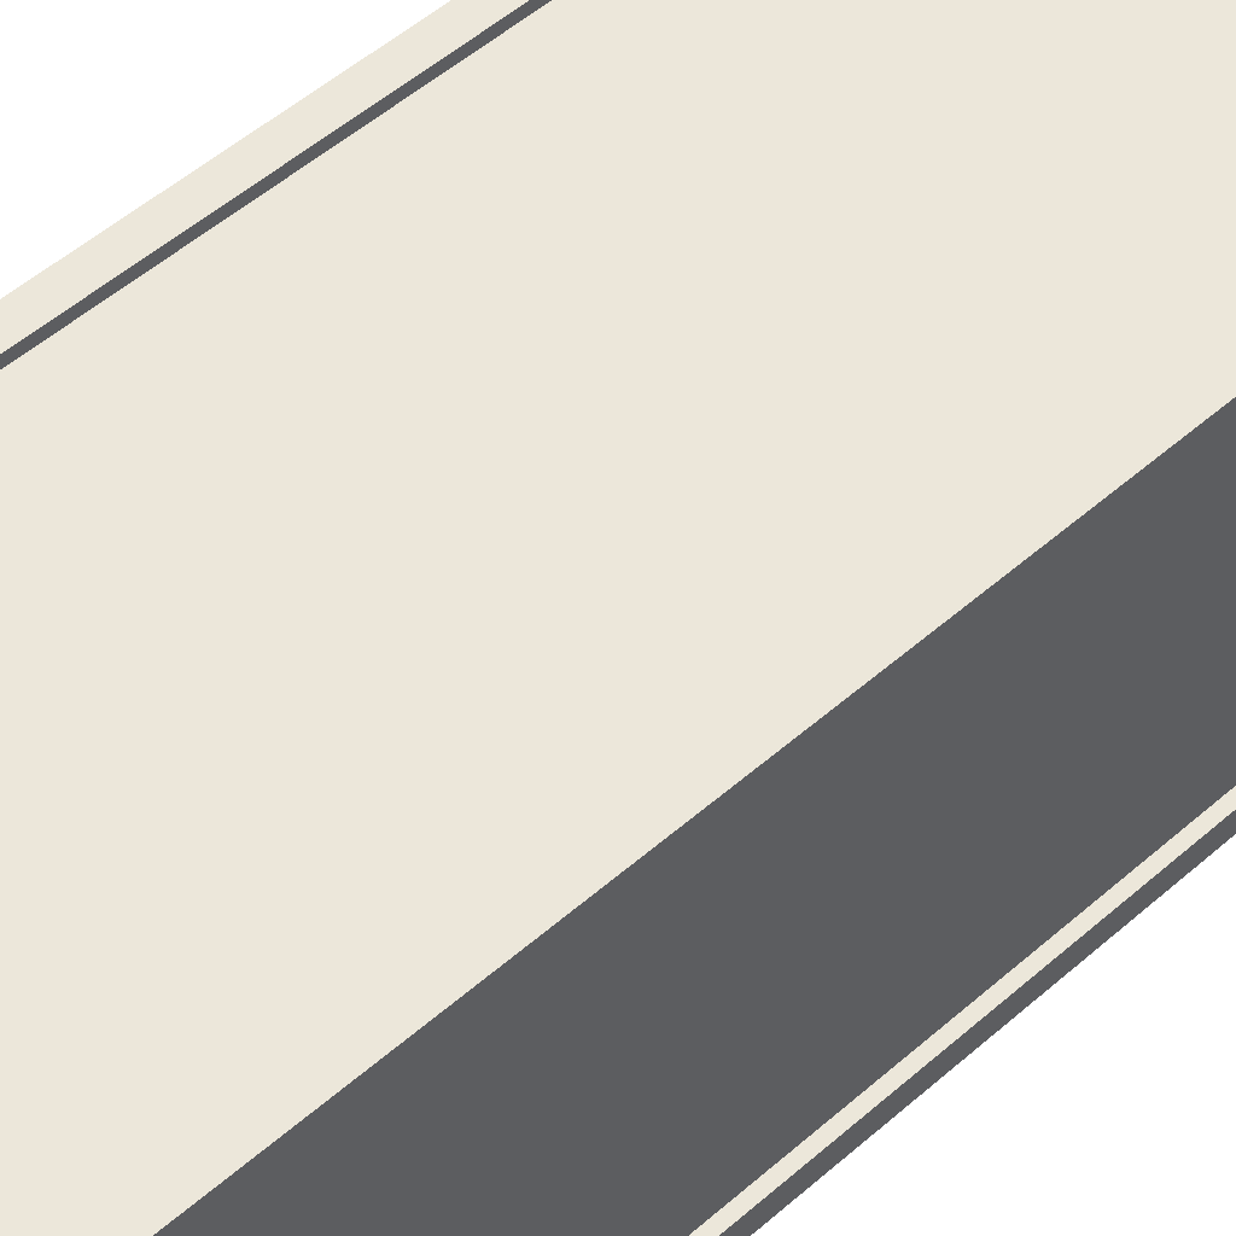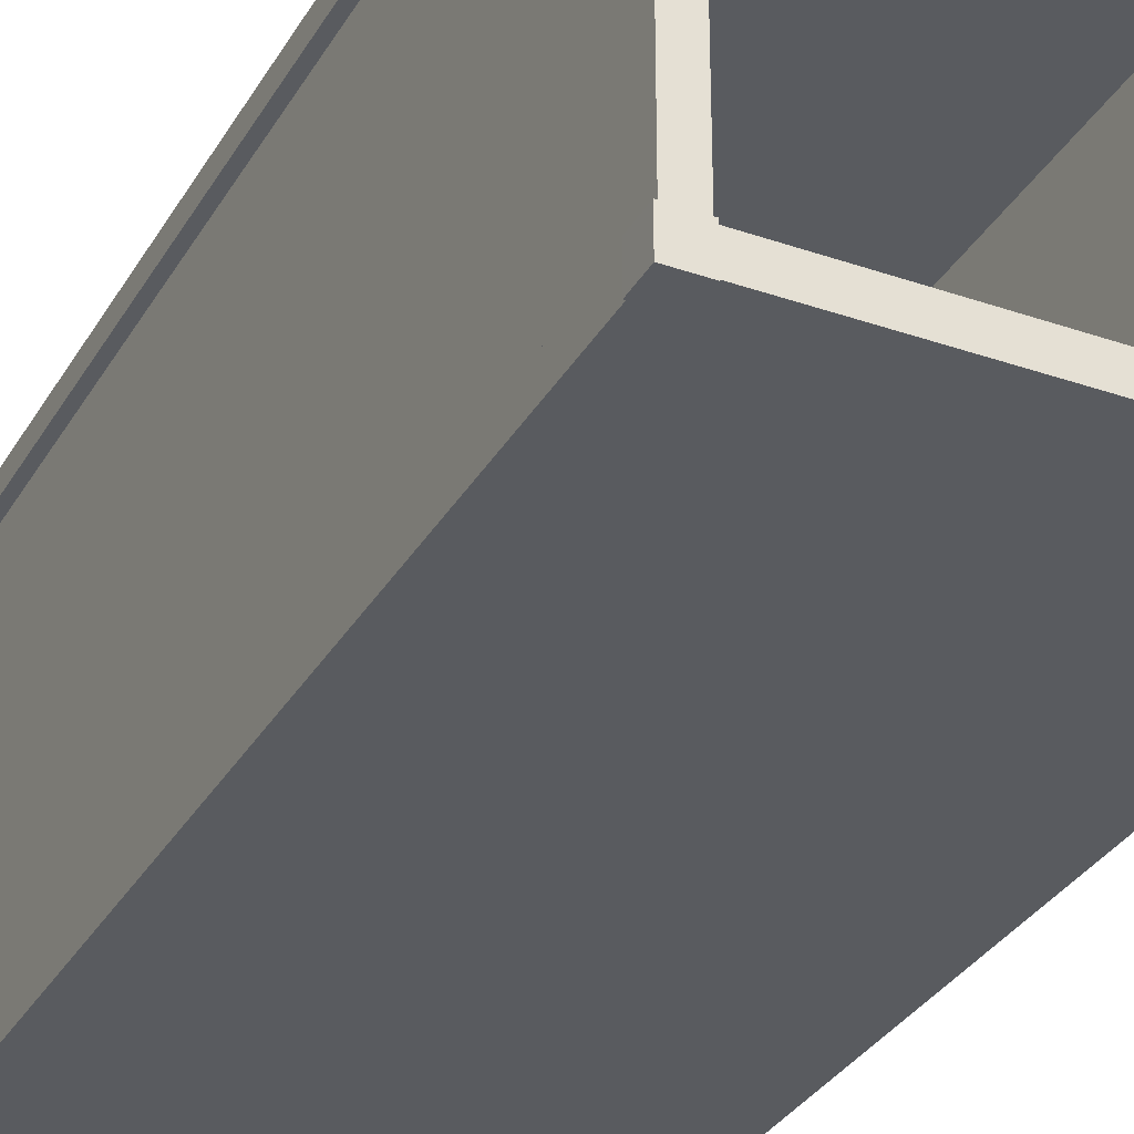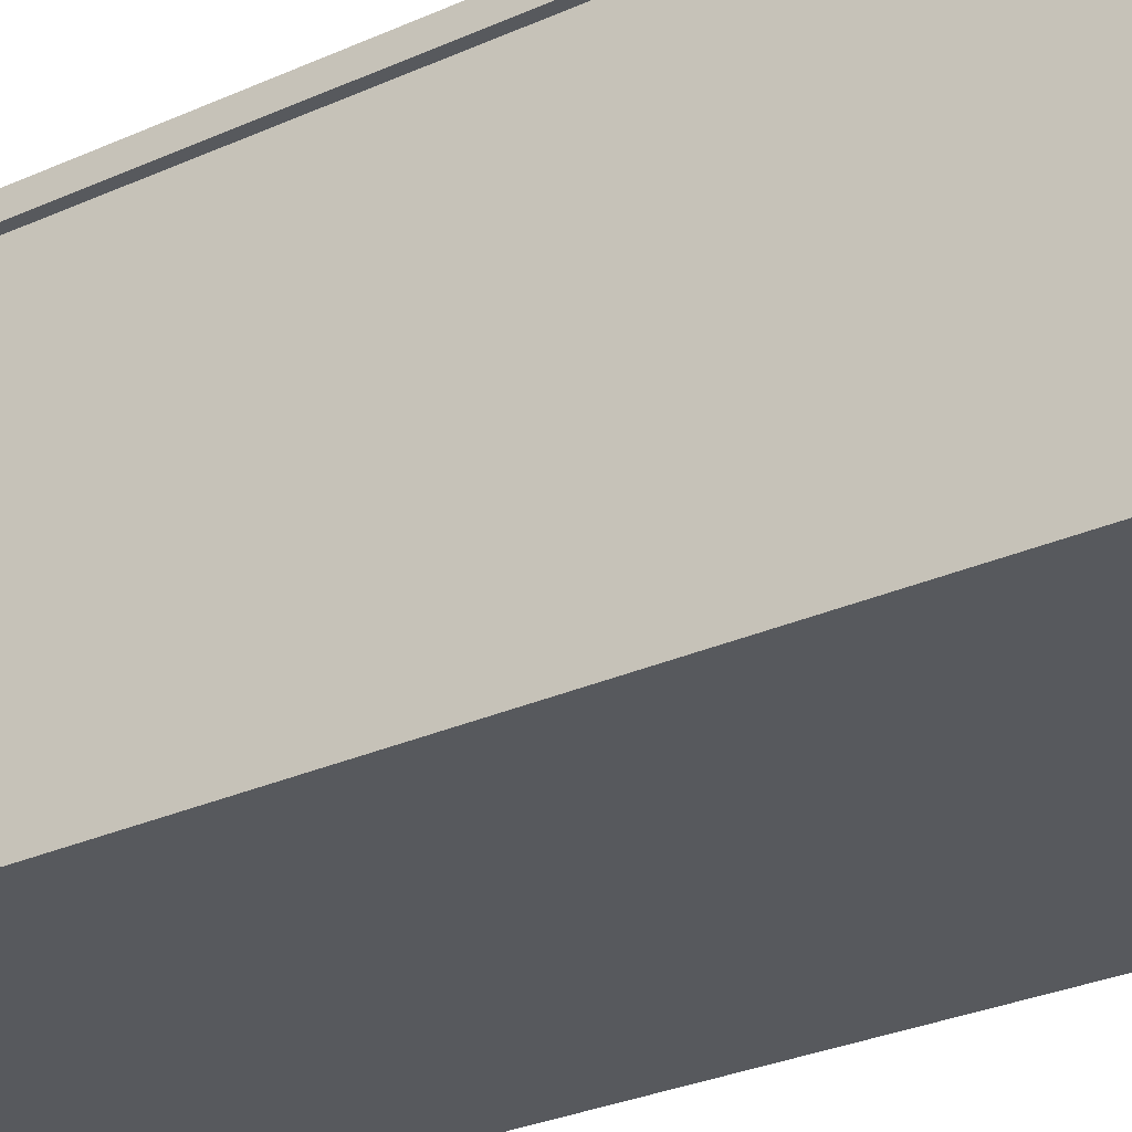
<metadata>
{"format":"obj","ext":"obj","renderer":"f3d","projection":"perspective","resolution":1024,"background":"white","views":[{"elev":53.9,"azim":-132.7,"up":"+Z"},{"elev":-32.4,"azim":-25.8,"up":"+Z"},{"elev":-29.7,"azim":-56.7,"up":"+Z"}]}
</metadata>
<code>
g box1_scene36
v -1.055 -2.983 0.002307
v -1.055 -2.96 0.1824
v -1.055 -2.96 0.02519
v -1.055 -2.96 0.1824
v -1.055 -2.983 0.002307
v -1.055 -2.983 0.1824
v 1.055 -2.983 0.002307
v 1.055 -2.96 0.1824
v 1.055 -2.983 0.1824
v 1.055 -2.96 0.1824
v 1.055 -2.983 0.002307
v 1.055 -2.96 0.02519
v -1.055 2.983 0.002307
v -1.055 2.96 0.1824
v -1.055 2.983 0.1824
v -1.055 2.96 0.1824
v -1.055 2.983 0.002307
v -1.055 2.96 0.02519
v 1.055 2.983 0.002307
v 1.055 2.96 0.1824
v 1.055 2.96 0.02519
v 1.055 2.96 0.1824
v 1.055 2.983 0.002307
v 1.055 2.983 0.1824
v 1.055 -2.822 2.425
v -1.055 -2.822 2.367
v 1.055 -2.822 2.367
v -1.055 -2.822 2.425
v -1.142 2.821 2.294
v -1.2 -2.822 2.294
v -1.142 -2.822 2.294
v -1.2 2.821 2.294
v -1.142 2.821 0.1824
v -1.2 -2.822 0.1824
v -1.2 2.821 0.1824
v -1.142 -2.822 0.1824
v 1.2 -2.822 2.294
v 1.142 2.821 2.294
v 1.142 -2.822 2.294
v 1.2 2.821 2.294
v 1.055 2.821 2.367
v 1.055 -2.822 2.425
v 1.055 -2.822 2.367
v 1.055 2.821 2.425
v -1.2 -2.822 0.02519
v -1.055 2.821 0.02519
v -1.2 2.821 0.02519
v -1.055 -2.822 0.02519
v -1.2 -2.822 2.425
v -1.055 2.821 2.425
v -1.055 -2.822 2.425
v -1.2 2.821 2.425
v -1.055 -2.822 2.425
v -1.055 2.821 2.367
v -1.055 -2.822 2.367
v -1.055 2.821 2.425
v 1.2 2.821 2.425
v 1.2 -2.822 2.294
v 1.2 -2.822 2.425
v 1.2 2.821 2.294
v 1.055 2.821 0.02519
v 1.2 -2.822 0.02519
v 1.2 2.821 0.02519
v 1.055 -2.822 0.02519
v 1.2 -2.822 2.425
v 1.055 2.821 2.425
v 1.2 2.821 2.425
v 1.055 -2.822 2.425
v 1.142 2.821 0.1824
v 1.2 -2.822 0.1824
v 1.142 -2.822 0.1824
v 1.2 2.821 0.1824
v 1.055 -2.918 0.1824
v -1.055 2.918 0.1824
v 1.055 2.918 0.1824
v -1.055 -2.918 0.1824
v -1.055 -2.918 2.294
v 1.055 2.918 2.294
v -1.055 2.918 2.294
v 1.055 -2.918 2.294
v -1.055 2.918 2.294
v -1.055 -2.918 0.1824
v -1.055 -2.918 2.294
v -1.055 2.918 0.1824
v 1.055 2.918 0.1824
v 1.055 -2.918 2.294
v 1.055 -2.918 0.1824
v 1.055 2.918 2.294
v 1.2 2.821 0.02519
v 1.2 -2.822 0.1824
v 1.2 2.821 0.1824
v 1.2 -2.822 0.02519
v -1.2 -2.822 0.02519
v -1.2 2.821 0.1824
v -1.2 -2.822 0.1824
v -1.2 2.821 0.02519
v -1.055 -2.918 2.294
v 1.055 -2.96 2.294
v 1.055 -2.918 2.294
v -1.055 -2.96 2.294
v -1.055 -2.822 0.02519
v 1.055 -2.96 0.02519
v 1.055 -2.822 0.02519
v -1.055 -2.96 0.02519
v -1.055 -2.96 2.294
v 1.055 -2.96 2.425
v 1.055 -2.96 2.294
v -1.055 -2.96 2.425
v 1.055 -2.96 0.1824
v -1.055 -2.96 0.02519
v -1.055 -2.96 0.1824
v 1.055 -2.96 0.02519
v 1.055 -2.822 2.425
v -1.055 -2.96 2.425
v -1.055 -2.822 2.425
v 1.055 -2.96 2.425
v 1.055 -2.96 0.1824
v -1.055 -2.918 0.1824
v 1.055 -2.918 0.1824
v -1.055 -2.96 0.1824
v -1.055 2.821 2.425
v 1.055 2.96 2.425
v 1.055 2.821 2.425
v -1.055 2.96 2.425
v -1.055 2.96 0.1824
v 1.055 2.918 0.1824
v -1.055 2.918 0.1824
v 1.055 2.96 0.1824
v -1.055 2.821 2.425
v 1.055 2.821 2.367
v -1.055 2.821 2.367
v 1.055 2.821 2.425
v -1.055 2.821 0.02519
v 1.055 2.96 0.02519
v -1.055 2.96 0.02519
v 1.055 2.821 0.02519
v -1.055 2.96 2.294
v 1.055 2.96 2.425
v -1.055 2.96 2.425
v 1.055 2.96 2.294
v -1.055 2.96 0.1824
v 1.055 2.96 0.02519
v 1.055 2.96 0.1824
v -1.055 2.96 0.02519
v -1.055 2.918 2.294
v 1.055 2.96 2.294
v -1.055 2.96 2.294
v 1.055 2.918 2.294
v -1.223 -2.983 0.1824
v -1.223 -2.822 0.002307
v -1.223 -2.822 0.1824
v -1.223 -2.983 0.002362
v -1.223 -2.983 2.294
v -1.223 -2.822 2.448
v -1.222 -2.983 2.448
v -1.224 -2.822 2.294
v -1.055 -2.983 0.1824
v -1.223 -2.983 0.002362
v -1.223 -2.983 0.1824
v -1.055 -2.983 0.002307
v -1.055 -2.983 0.002307
v -1.223 -2.822 0.002307
v -1.223 -2.983 0.002362
v -1.055 -2.822 0.002183
v -1.055 -2.822 2.449
v -1.222 -2.983 2.448
v -1.223 -2.822 2.448
v -1.055 -2.983 2.448
v -1.055 -2.983 2.448
v -1.223 -2.983 2.294
v -1.222 -2.983 2.448
v -1.055 -2.983 2.294
v -1.223 -2.822 0.1824
v -1.2 -2.822 0.02519
v -1.2 -2.822 0.1824
v -1.223 -2.822 0.002307
v -1.223 -2.822 0.002307
v -1.055 -2.822 0.02519
v -1.2 -2.822 0.02519
v -1.055 -2.822 0.002183
v -1.223 -2.983 0.1824
v -1.2 -2.822 0.1824
v -1.2 -2.96 0.1824
v -1.223 -2.822 0.1824
v -1.055 -2.983 0.1824
v -1.2 -2.96 0.1824
v -1.055 -2.96 0.1824
v -1.223 -2.983 0.1824
v -1.055 -2.822 0.002183
v -1.055 -2.96 0.02519
v -1.055 -2.822 0.02519
v -1.055 -2.983 0.002307
v -1.223 -2.822 2.448
v -1.2 -2.822 2.294
v -1.2 -2.822 2.425
v -1.224 -2.822 2.294
v -1.055 -2.822 2.449
v -1.2 -2.822 2.425
v -1.055 -2.822 2.425
v -1.223 -2.822 2.448
v -1.055 -2.983 2.448
v -1.055 -2.822 2.425
v -1.055 -2.96 2.425
v -1.055 -2.822 2.449
v -1.055 -2.983 2.294
v -1.055 -2.96 2.425
v -1.055 -2.96 2.294
v -1.055 -2.983 2.448
v -1.223 -2.983 2.294
v -1.055 -2.96 2.294
v -1.2 -2.96 2.294
v -1.055 -2.983 2.294
v -1.224 -2.822 2.294
v -1.2 -2.96 2.294
v -1.2 -2.822 2.294
v -1.223 -2.983 2.294
v 1.223 -2.983 0.1824
v 1.223 -2.822 0.002307
v 1.223 -2.983 0.002362
v 1.223 -2.822 0.1824
v 1.223 -2.983 2.294
v 1.223 -2.822 2.448
v 1.224 -2.822 2.294
v 1.222 -2.983 2.448
v 1.055 -2.983 0.1824
v 1.223 -2.983 0.002362
v 1.055 -2.983 0.002307
v 1.223 -2.983 0.1824
v 1.055 -2.983 0.002307
v 1.223 -2.822 0.002307
v 1.055 -2.822 0.002183
v 1.223 -2.983 0.002362
v 1.055 -2.822 2.449
v 1.222 -2.983 2.448
v 1.055 -2.983 2.448
v 1.223 -2.822 2.448
v 1.055 -2.983 2.448
v 1.223 -2.983 2.294
v 1.055 -2.983 2.294
v 1.222 -2.983 2.448
v 1.223 -2.822 0.1824
v 1.2 -2.822 0.02519
v 1.223 -2.822 0.002307
v 1.2 -2.822 0.1824
v 1.223 -2.822 0.002307
v 1.055 -2.822 0.02519
v 1.055 -2.822 0.002183
v 1.2 -2.822 0.02519
v 1.223 -2.983 0.1824
v 1.2 -2.822 0.1824
v 1.223 -2.822 0.1824
v 1.2 -2.96 0.1824
v 1.055 -2.983 0.1824
v 1.2 -2.96 0.1824
v 1.223 -2.983 0.1824
v 1.055 -2.96 0.1824
v 1.055 -2.822 0.002183
v 1.055 -2.96 0.02519
v 1.055 -2.983 0.002307
v 1.055 -2.822 0.02519
v 1.223 -2.822 2.448
v 1.2 -2.822 2.294
v 1.224 -2.822 2.294
v 1.2 -2.822 2.425
v 1.055 -2.822 2.449
v 1.2 -2.822 2.425
v 1.223 -2.822 2.448
v 1.055 -2.822 2.425
v 1.055 -2.983 2.448
v 1.055 -2.822 2.425
v 1.055 -2.822 2.449
v 1.055 -2.96 2.425
v 1.055 -2.983 2.294
v 1.055 -2.96 2.425
v 1.055 -2.983 2.448
v 1.055 -2.96 2.294
v 1.223 -2.983 2.294
v 1.055 -2.96 2.294
v 1.055 -2.983 2.294
v 1.2 -2.96 2.294
v 1.224 -2.822 2.294
v 1.2 -2.96 2.294
v 1.223 -2.983 2.294
v 1.2 -2.822 2.294
v -1.223 2.983 0.1824
v -1.223 2.821 0.002307
v -1.223 2.983 0.002362
v -1.223 2.821 0.1824
v -1.223 2.983 2.294
v -1.223 2.821 2.448
v -1.224 2.821 2.294
v -1.222 2.983 2.448
v -1.055 2.983 0.1824
v -1.223 2.983 0.002362
v -1.055 2.983 0.002307
v -1.223 2.983 0.1824
v -1.055 2.983 0.002307
v -1.223 2.821 0.002307
v -1.055 2.821 0.002183
v -1.223 2.983 0.002362
v -1.055 2.821 2.449
v -1.222 2.983 2.448
v -1.055 2.983 2.448
v -1.223 2.821 2.448
v -1.055 2.983 2.448
v -1.223 2.983 2.294
v -1.055 2.983 2.294
v -1.222 2.983 2.448
v -1.223 2.821 0.1824
v -1.2 2.821 0.02519
v -1.223 2.821 0.002307
v -1.2 2.821 0.1824
v -1.223 2.821 0.002307
v -1.055 2.821 0.02519
v -1.055 2.821 0.002183
v -1.2 2.821 0.02519
v -1.223 2.983 0.1824
v -1.2 2.821 0.1824
v -1.223 2.821 0.1824
v -1.2 2.96 0.1824
v -1.055 2.983 0.1824
v -1.2 2.96 0.1824
v -1.223 2.983 0.1824
v -1.055 2.96 0.1824
v -1.055 2.821 0.002183
v -1.055 2.96 0.02519
v -1.055 2.983 0.002307
v -1.055 2.821 0.02519
v -1.223 2.821 2.448
v -1.2 2.821 2.294
v -1.224 2.821 2.294
v -1.2 2.821 2.425
v -1.055 2.821 2.449
v -1.2 2.821 2.425
v -1.223 2.821 2.448
v -1.055 2.821 2.425
v -1.055 2.983 2.448
v -1.055 2.821 2.425
v -1.055 2.821 2.449
v -1.055 2.96 2.425
v -1.055 2.983 2.294
v -1.055 2.96 2.425
v -1.055 2.983 2.448
v -1.055 2.96 2.294
v -1.223 2.983 2.294
v -1.055 2.96 2.294
v -1.055 2.983 2.294
v -1.2 2.96 2.294
v -1.224 2.821 2.294
v -1.2 2.96 2.294
v -1.223 2.983 2.294
v -1.2 2.821 2.294
v 1.223 2.983 0.1824
v 1.223 2.821 0.002307
v 1.223 2.821 0.1824
v 1.223 2.983 0.002362
v 1.223 2.983 2.294
v 1.223 2.821 2.448
v 1.222 2.983 2.448
v 1.224 2.821 2.294
v 1.055 2.983 0.1824
v 1.223 2.983 0.002362
v 1.223 2.983 0.1824
v 1.055 2.983 0.002307
v 1.055 2.983 0.002307
v 1.223 2.821 0.002307
v 1.223 2.983 0.002362
v 1.055 2.821 0.002183
v 1.055 2.821 2.449
v 1.222 2.983 2.448
v 1.223 2.821 2.448
v 1.055 2.983 2.448
v 1.055 2.983 2.448
v 1.223 2.983 2.294
v 1.222 2.983 2.448
v 1.055 2.983 2.294
v 1.223 2.821 0.1824
v 1.2 2.821 0.02519
v 1.2 2.821 0.1824
v 1.223 2.821 0.002307
v 1.223 2.821 0.002307
v 1.055 2.821 0.02519
v 1.2 2.821 0.02519
v 1.055 2.821 0.002183
v 1.223 2.983 0.1824
v 1.2 2.821 0.1824
v 1.2 2.96 0.1824
v 1.223 2.821 0.1824
v 1.055 2.983 0.1824
v 1.2 2.96 0.1824
v 1.055 2.96 0.1824
v 1.223 2.983 0.1824
v 1.055 2.821 0.002183
v 1.055 2.96 0.02519
v 1.055 2.821 0.02519
v 1.055 2.983 0.002307
v 1.223 2.821 2.448
v 1.2 2.821 2.294
v 1.2 2.821 2.425
v 1.224 2.821 2.294
v 1.055 2.821 2.449
v 1.2 2.821 2.425
v 1.055 2.821 2.425
v 1.223 2.821 2.448
v 1.055 2.983 2.448
v 1.055 2.821 2.425
v 1.055 2.96 2.425
v 1.055 2.821 2.449
v 1.055 2.983 2.294
v 1.055 2.96 2.425
v 1.055 2.96 2.294
v 1.055 2.983 2.448
v 1.223 2.983 2.294
v 1.055 2.96 2.294
v 1.2 2.96 2.294
v 1.055 2.983 2.294
v 1.224 2.821 2.294
v 1.2 2.96 2.294
v 1.2 2.821 2.294
v 1.223 2.983 2.294
v -1.2 -2.96 0.1824
v -1.2 -2.822 2.294
v -1.2 -2.96 2.294
v -1.2 -2.822 0.1824
v -1.055 -2.96 2.294
v -1.2 -2.96 0.1824
v -1.2 -2.96 2.294
v -1.055 -2.96 0.1824
v -1.055 -2.918 2.294
v -1.055 -2.96 0.1824
v -1.055 -2.96 2.294
v -1.055 -2.918 0.1824
v -1.142 -2.822 0.1824
v -1.2 -2.822 2.294
v -1.2 -2.822 0.1824
v -1.142 -2.822 2.294
v 1.2 -2.96 0.1824
v 1.2 -2.822 2.294
v 1.2 -2.822 0.1824
v 1.2 -2.96 2.294
v 1.055 -2.96 2.294
v 1.2 -2.96 0.1824
v 1.055 -2.96 0.1824
v 1.2 -2.96 2.294
v 1.055 -2.918 2.294
v 1.055 -2.96 0.1824
v 1.055 -2.918 0.1824
v 1.055 -2.96 2.294
v 1.142 -2.822 0.1824
v 1.2 -2.822 2.294
v 1.142 -2.822 2.294
v 1.2 -2.822 0.1824
v -1.2 2.96 0.1824
v -1.2 2.821 2.294
v -1.2 2.821 0.1824
v -1.2 2.96 2.294
v -1.055 2.96 2.294
v -1.2 2.96 0.1824
v -1.055 2.96 0.1824
v -1.2 2.96 2.294
v -1.055 2.918 2.294
v -1.055 2.96 0.1824
v -1.055 2.918 0.1824
v -1.055 2.96 2.294
v -1.142 2.821 0.1824
v -1.2 2.821 2.294
v -1.142 2.821 2.294
v -1.2 2.821 0.1824
v 1.2 2.96 0.1824
v 1.2 2.821 2.294
v 1.2 2.96 2.294
v 1.2 2.821 0.1824
v 1.055 2.96 2.294
v 1.2 2.96 0.1824
v 1.2 2.96 2.294
v 1.055 2.96 0.1824
v 1.055 2.918 2.294
v 1.055 2.96 0.1824
v 1.055 2.96 2.294
v 1.055 2.918 0.1824
v 1.142 2.821 0.1824
v 1.2 2.821 2.294
v 1.2 2.821 0.1824
v 1.142 2.821 2.294
v -1.055 -2.822 0.02519
v 1.055 2.821 0.02519
v -1.055 2.821 0.02519
v 1.055 -2.822 0.02519
v 1.142 2.821 2.294
v 1.142 -2.822 0.1824
v 1.142 -2.822 2.294
v 1.142 2.821 0.1824
v -1.142 -2.822 2.294
v -1.142 2.821 0.1824
v -1.142 2.821 2.294
v -1.142 -2.822 0.1824
v -1.055 -2.822 2.367
v 1.055 2.821 2.367
v 1.055 -2.822 2.367
v -1.055 2.821 2.367
v -1.2 -2.822 2.425
v -1.2 2.821 2.294
v -1.2 2.821 2.425
v -1.2 -2.822 2.294
g box1_scene36_0
f 3 2 1
f 6 5 4
f 9 8 7
f 12 11 10
f 15 14 13
f 18 17 16
f 21 20 19
f 24 23 22
f 27 26 25
f 28 25 26
f 31 30 29
f 32 29 30
f 35 34 33
f 36 33 34
f 39 38 37
f 40 37 38
f 43 42 41
f 44 41 42
f 47 46 45
f 48 45 46
f 51 50 49
f 52 49 50
f 55 54 53
f 56 53 54
f 59 58 57
f 60 57 58
f 63 62 61
f 64 61 62
f 67 66 65
f 68 65 66
f 71 70 69
f 72 69 70
f 75 74 73
f 76 73 74
f 79 78 77
f 80 77 78
f 83 82 81
f 84 81 82
f 87 86 85
f 88 85 86
f 91 90 89
f 92 89 90
f 95 94 93
f 96 93 94
f 99 98 97
f 100 97 98
f 103 102 101
f 104 101 102
f 107 106 105
f 108 105 106
f 111 110 109
f 112 109 110
f 115 114 113
f 116 113 114
f 119 118 117
f 120 117 118
f 123 122 121
f 124 121 122
f 127 126 125
f 128 125 126
f 131 130 129
f 132 129 130
f 135 134 133
f 136 133 134
f 139 138 137
f 140 137 138
f 143 142 141
f 144 141 142
f 147 146 145
f 148 145 146
f 151 150 149
f 152 149 150
f 155 154 153
f 156 153 154
f 159 158 157
f 160 157 158
f 163 162 161
f 164 161 162
f 167 166 165
f 168 165 166
f 171 170 169
f 172 169 170
f 175 174 173
f 176 173 174
f 179 178 177
f 180 177 178
f 183 182 181
f 184 181 182
f 187 186 185
f 188 185 186
f 191 190 189
f 192 189 190
f 195 194 193
f 196 193 194
f 199 198 197
f 200 197 198
f 203 202 201
f 204 201 202
f 207 206 205
f 208 205 206
f 211 210 209
f 212 209 210
f 215 214 213
f 216 213 214
f 219 218 217
f 220 217 218
f 223 222 221
f 224 221 222
f 227 226 225
f 228 225 226
f 231 230 229
f 232 229 230
f 235 234 233
f 236 233 234
f 239 238 237
f 240 237 238
f 243 242 241
f 244 241 242
f 247 246 245
f 248 245 246
f 251 250 249
f 252 249 250
f 255 254 253
f 256 253 254
f 259 258 257
f 260 257 258
f 263 262 261
f 264 261 262
f 267 266 265
f 268 265 266
f 271 270 269
f 272 269 270
f 275 274 273
f 276 273 274
f 279 278 277
f 280 277 278
f 283 282 281
f 284 281 282
f 287 286 285
f 288 285 286
f 291 290 289
f 292 289 290
f 295 294 293
f 296 293 294
f 299 298 297
f 300 297 298
f 303 302 301
f 304 301 302
f 307 306 305
f 308 305 306
f 311 310 309
f 312 309 310
f 315 314 313
f 316 313 314
f 319 318 317
f 320 317 318
f 323 322 321
f 324 321 322
f 327 326 325
f 328 325 326
f 331 330 329
f 332 329 330
f 335 334 333
f 336 333 334
f 339 338 337
f 340 337 338
f 343 342 341
f 344 341 342
f 347 346 345
f 348 345 346
f 351 350 349
f 352 349 350
f 355 354 353
f 356 353 354
f 359 358 357
f 360 357 358
f 363 362 361
f 364 361 362
f 367 366 365
f 368 365 366
f 371 370 369
f 372 369 370
f 375 374 373
f 376 373 374
f 379 378 377
f 380 377 378
f 383 382 381
f 384 381 382
f 387 386 385
f 388 385 386
f 391 390 389
f 392 389 390
f 395 394 393
f 396 393 394
f 399 398 397
f 400 397 398
f 403 402 401
f 404 401 402
f 407 406 405
f 408 405 406
f 411 410 409
f 412 409 410
f 415 414 413
f 416 413 414
f 419 418 417
f 420 417 418
f 423 422 421
f 424 421 422
f 427 426 425
f 428 425 426
f 431 430 429
f 432 429 430
f 435 434 433
f 436 433 434
f 439 438 437
f 440 437 438
f 443 442 441
f 444 441 442
f 447 446 445
f 448 445 446
f 451 450 449
f 452 449 450
f 455 454 453
f 456 453 454
f 459 458 457
f 460 457 458
f 463 462 461
f 464 461 462
f 467 466 465
f 468 465 466
f 471 470 469
f 472 469 470
f 475 474 473
f 476 473 474
f 479 478 477
f 480 477 478
f 483 482 481
f 484 481 482
f 487 486 485
f 488 485 486
f 491 490 489
f 492 489 490
f 495 494 493
f 496 493 494
f 499 498 497
f 500 497 498
f 503 502 501
f 504 501 502

</code>
